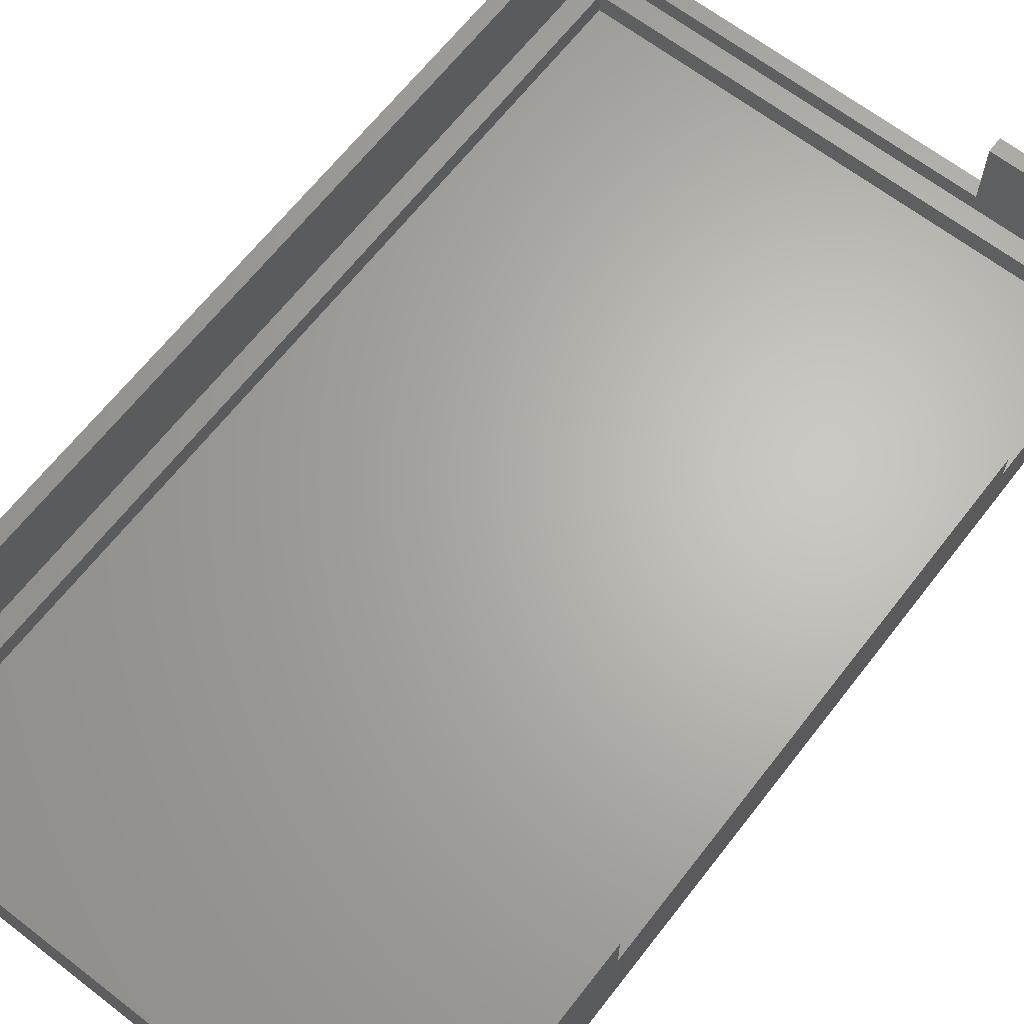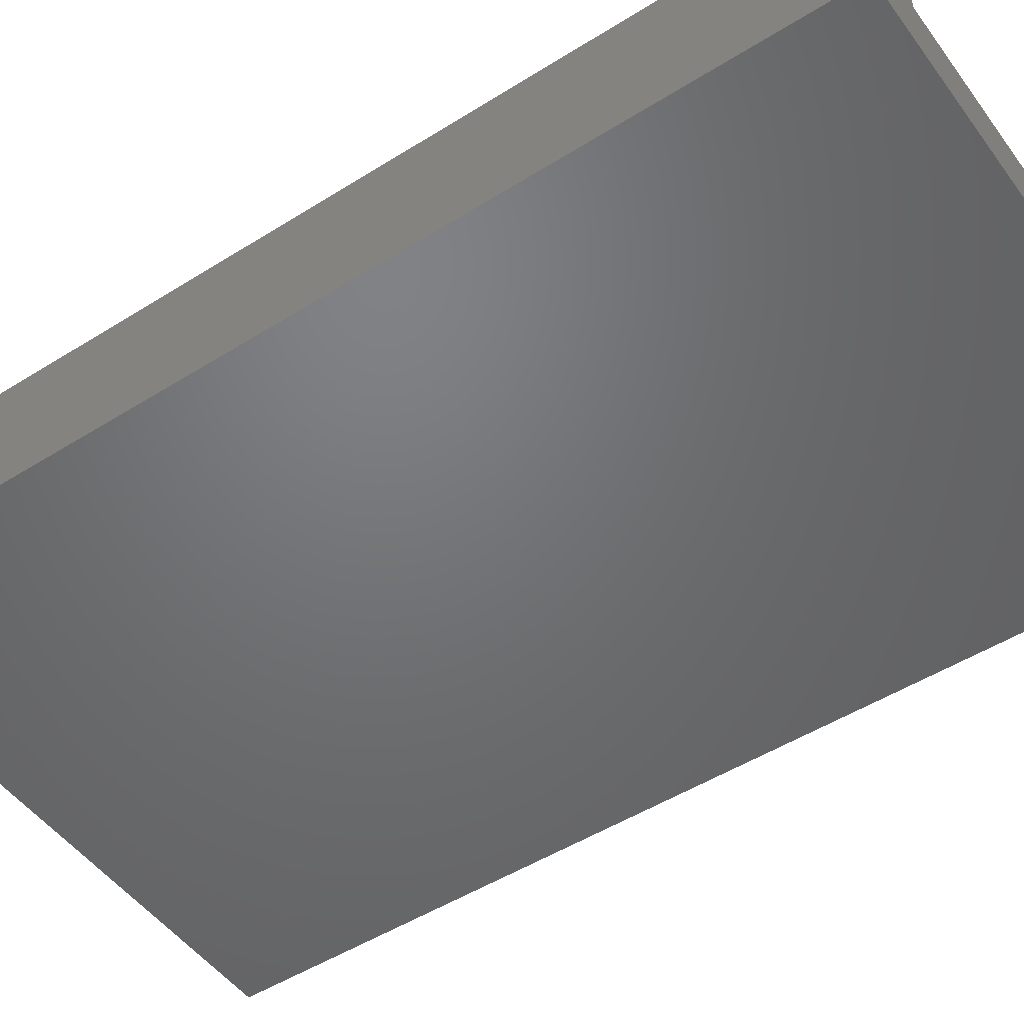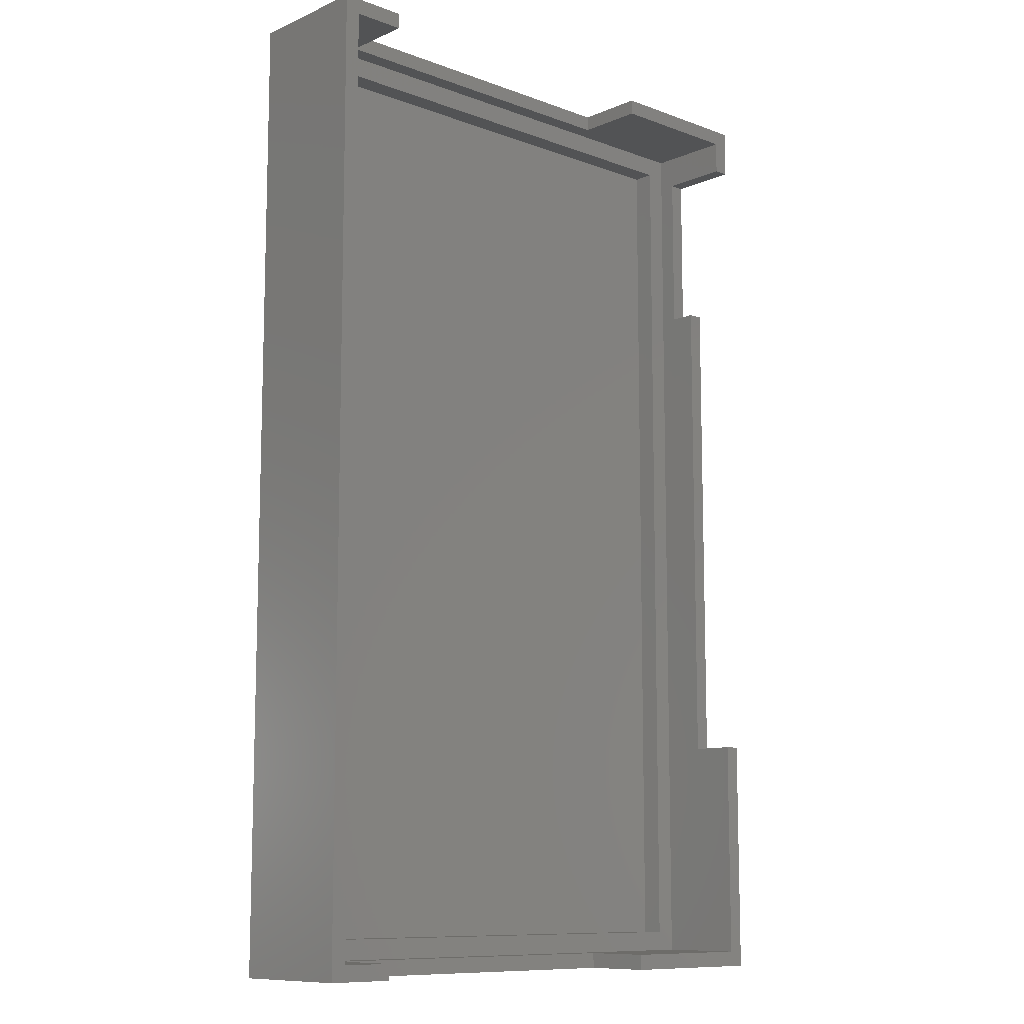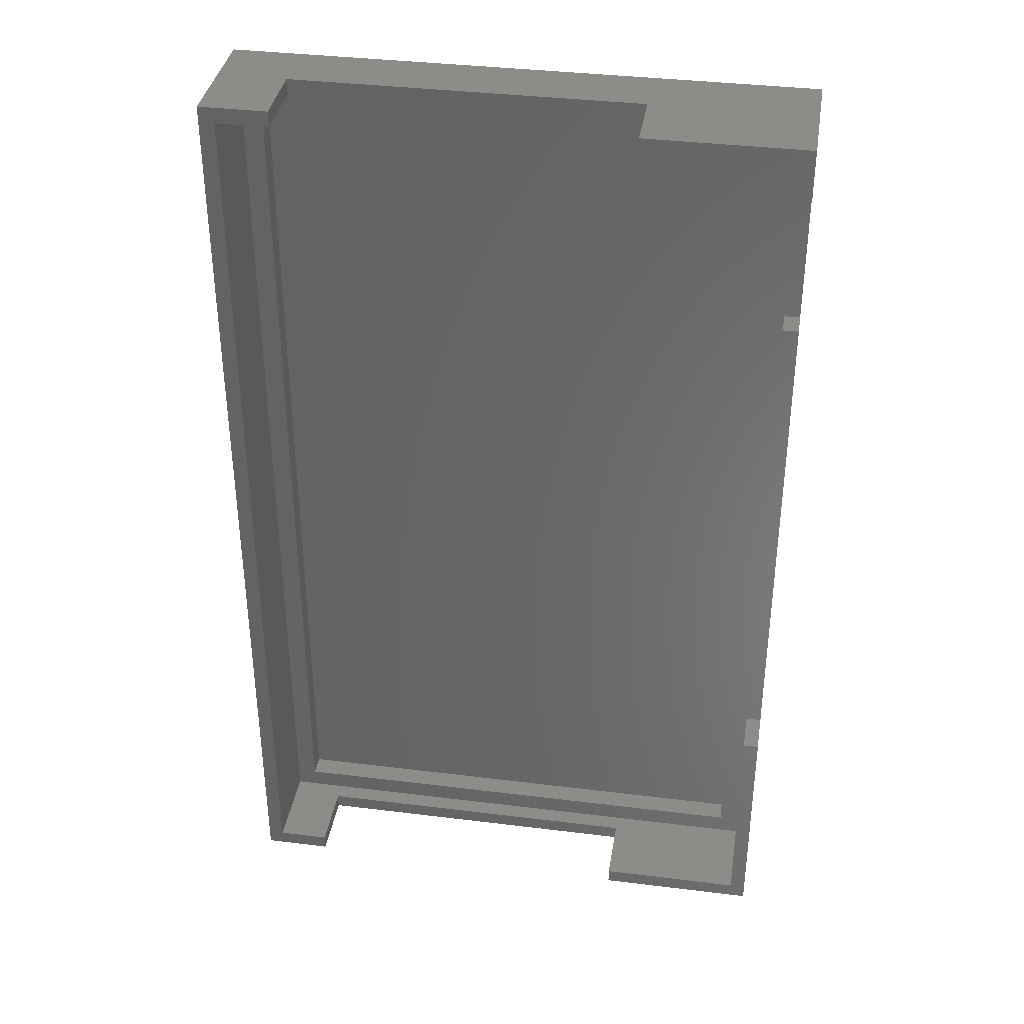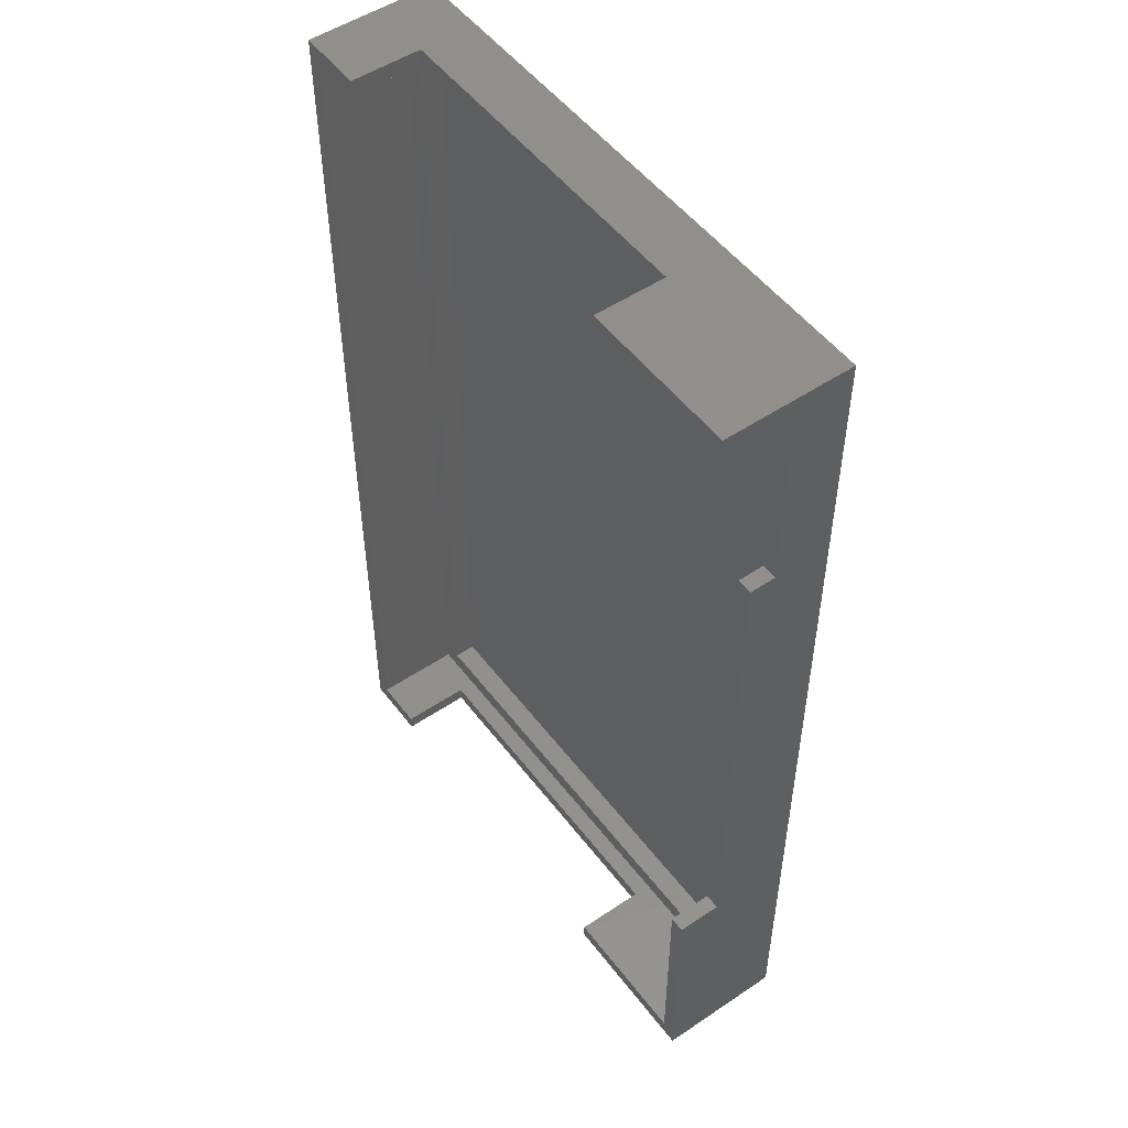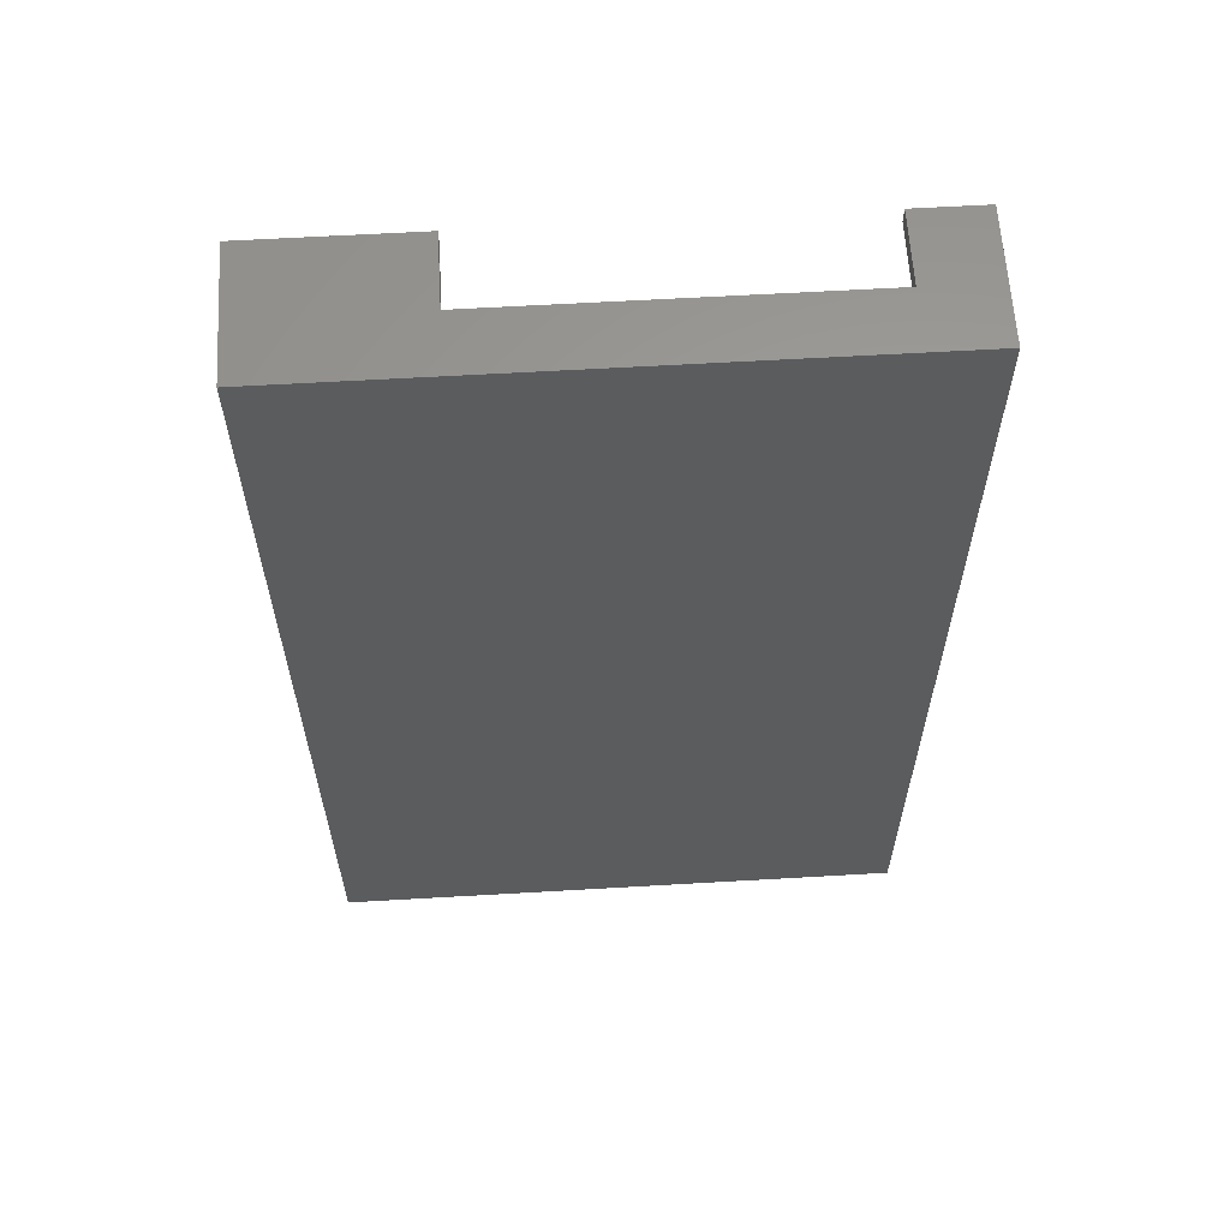
<metadata>
{"format":"stl","ext":"stl","renderer":"f3d","projection":"perspective","resolution":1024,"background":"white","views":[{"elev":65.2,"azim":37.8,"up":"+Z"},{"elev":-49.7,"azim":-55.2,"up":"+Z"},{"elev":-10.3,"azim":-42.9,"up":"+Y"},{"elev":36.8,"azim":9.1,"up":"+Y"},{"elev":51.5,"azim":53.9,"up":"+Y"},{"elev":61.3,"azim":176.6,"up":"+Y"}]}
</metadata>
<code>
# stl→obj: 52 verts, 100 faces
v 35.5 84.02 1.6
v 35.5 85.42 8
v 35.5 85.42 1.6
v 35.5 84.02 8
v 35.5 -1.6 1.6
v 35.5 -0.2 8
v 35.5 -0.2 1.6
v 35.5 -1.6 8
v 4.5 85.42 1.6
v 4.5 84.02 1.6
v 4.5 -0.2 1.6
v 4.5 -1.6 1.6
v 4.5 84.02 8
v 4.5 85.42 8
v 4.5 -1.6 8
v 4.5 -0.2 8
v -0.2 84.02 8
v -1.6 85.42 8
v -0.2 -0.2 8
v -1.6 -1.6 8
v 49.86 85.42 8
v 48.46 84.02 8
v 49.86 81 8
v 48.46 81 8
v 48.46 -0.2 8
v 49.86 20 8
v 48.46 20 8
v 49.86 -1.6 8
v 48.46 66 4
v 49.86 20 4
v 49.86 66 4
v 48.46 20 4
v 48.46 81 1.6
v 49.86 66 1.6
v 49.86 81 1.6
v 48.46 66 1.6
v 49.86 85.42 -3.6
v 49.86 -1.6 -3.6
v -1.6 -1.6 -3.6
v -1.6 85.42 -3.6
v 48.46 84.02 0
v 48.46 -0.2 0
v 46.66 82.22 0
v 1.6 82.22 0
v -0.2 84.02 0
v 1.6 1.6 0
v 46.66 1.6 0
v -0.2 -0.2 0
v 46.66 1.6 -2
v 46.66 82.22 -2
v 1.6 82.22 -2
v 1.6 1.6 -2
f 1 2 3
f 2 1 4
f 5 6 7
f 6 5 8
f 9 1 3
f 1 9 10
f 11 5 7
f 5 11 12
f 13 9 14
f 9 13 10
f 15 11 16
f 11 15 12
f 14 17 13
f 17 18 19
f 18 17 14
f 19 15 16
f 19 20 15
f 20 19 18
f 21 22 23
f 2 22 21
f 22 2 4
f 23 22 24
f 25 26 27
f 26 25 28
f 8 25 6
f 25 8 28
f 29 30 31
f 30 29 32
f 30 27 26
f 27 30 32
f 33 34 35
f 34 33 36
f 33 23 24
f 23 33 35
f 34 29 31
f 29 34 36
f 26 28 30
f 31 30 34
f 35 21 23
f 21 35 37
f 34 37 35
f 38 34 30
f 34 38 37
f 38 30 28
f 39 37 38
f 37 39 40
f 39 18 40
f 18 39 20
f 21 3 2
f 40 3 37
f 37 3 21
f 9 18 14
f 9 40 18
f 3 40 9
f 20 12 15
f 12 39 5
f 39 12 20
f 5 28 8
f 5 38 28
f 38 5 39
f 41 33 22
f 41 36 33
f 36 32 29
f 42 36 41
f 36 42 32
f 25 32 42
f 32 25 27
f 22 33 24
f 41 43 42
f 41 44 43
f 44 45 46
f 45 44 41
f 47 42 43
f 46 42 47
f 46 48 42
f 48 46 45
f 19 45 17
f 45 19 48
f 17 10 13
f 10 45 1
f 45 10 17
f 1 22 4
f 1 41 22
f 41 1 45
f 25 7 6
f 48 7 42
f 42 7 25
f 11 19 16
f 11 48 19
f 7 48 11
f 49 43 50
f 43 49 47
f 51 49 50
f 49 51 52
f 46 51 44
f 51 46 52
f 51 43 44
f 43 51 50
f 49 46 47
f 46 49 52

</code>
